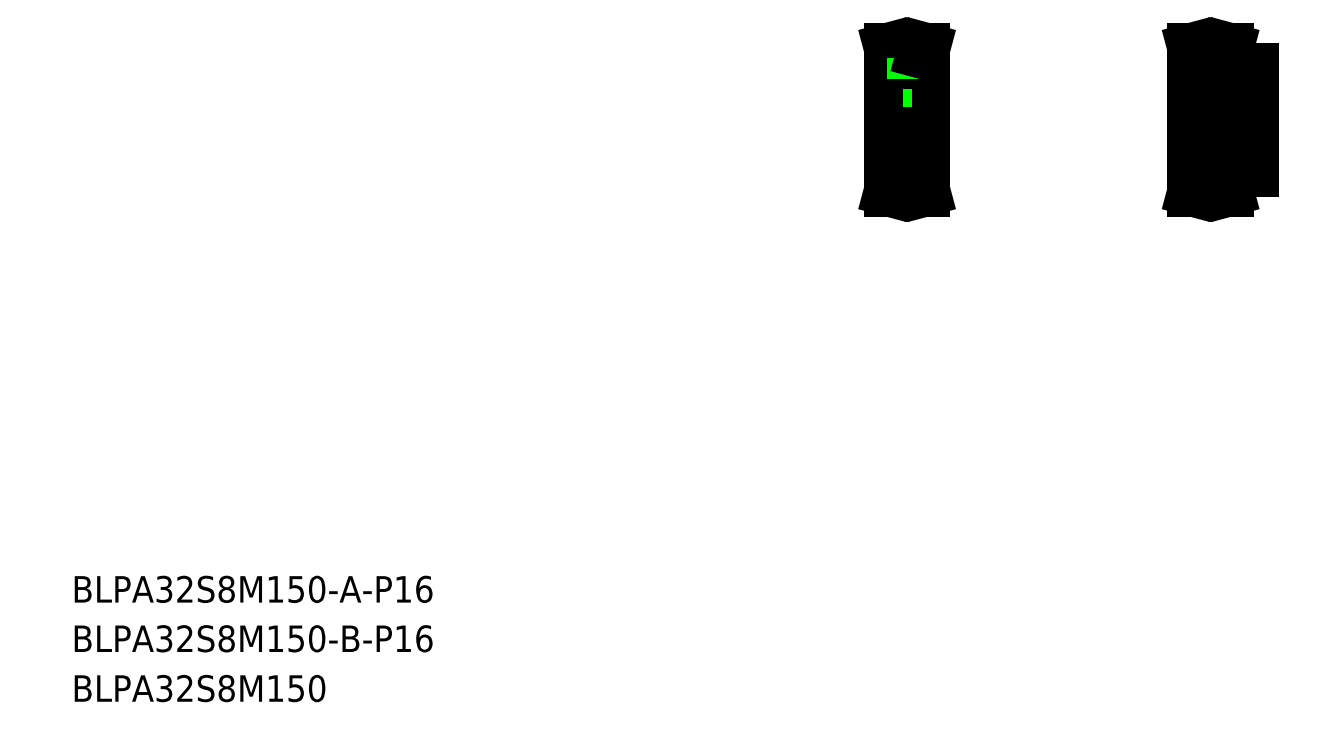
<metadata>
{"format":"dxf","ext":"dxf","renderer":"ezdxf+matplotlib","layout":"modelspace","background":"white","min_lineweight":24,"dpi":150}
</metadata>
<code>
0
SECTION
2
ENTITIES
0
TEXT
8
0
10
40
20
70.11
30
0
40
16
1
BLPA32S8M150-B-P16
0
TEXT
8
0
10
40
20
100
30
0
40
16
1
BLPA32S8M150-A-P16
0
TEXT
8
0
10
40
20
40
30
0
40
16
1
BLPA32S8M150
0
LINE
8
CENTER
10
545.6
20
435.5
30
0
11
545.6
21
397.3
31
0
0
LINE
8
0
10
543.5
20
415.3
30
0
11
543.5
21
400.3
31
0
0
LINE
8
0
10
547.6
20
415.3
30
0
11
547.6
21
400.3
31
0
0
LINE
8
0
10
543.1
20
415.3
30
0
11
543.1
21
400.3
31
0
0
LINE
8
0
10
548.1
20
415.3
30
0
11
548.1
21
400.3
31
0
0
LINE
8
0
10
556.6
20
425.8
30
0
11
556.6
21
358.8
31
0
0
LINE
8
0
10
534.6
20
425.8
30
0
11
534.6
21
358.8
31
0
0
LINE
8
CENTER
10
537.1
20
351.5
30
0
11
554.1
21
351.5
31
0
0
LINE
8
0
10
537.1
20
355
30
0
11
554.1
21
355
31
0
0
LINE
8
0
10
537.1
20
352.2
30
0
11
554.1
21
352.2
31
0
0
LINE
8
0
10
534.6
20
358.8
30
0
11
537.1
21
358.8
31
0
0
LINE
8
0
10
534.5
20
348.8
30
0
11
536.2
21
348.8
31
0
0
LINE
8
0
10
536.2
20
348.8
30
0
11
537.1
21
352.2
31
0
0
LINE
8
0
10
537.1
20
352.2
30
0
11
537.1
21
358.8
31
0
0
LINE
8
0
10
534.5
20
348.8
30
0
11
535.5
21
352.4
31
0
0
LINE
8
0
10
535.5
20
352.4
30
0
11
535.5
21
358.8
31
0
0
LINE
8
0
10
555.7
20
352.4
30
0
11
555.7
21
358.8
31
0
0
LINE
8
0
10
556.7
20
348.8
30
0
11
555.7
21
352.4
31
0
0
LINE
8
0
10
555
20
348.8
30
0
11
554.1
21
352.2
31
0
0
LINE
8
0
10
556.7
20
348.8
30
0
11
555
21
348.8
31
0
0
LINE
8
0
10
556.6
20
358.8
30
0
11
554.1
21
358.8
31
0
0
LINE
8
0
10
554.1
20
352.2
30
0
11
554.1
21
358.8
31
0
0
LINE
8
CENTER
10
524.6
20
392.3
30
0
11
566.6
21
392.3
31
0
0
LINE
8
0
10
534.6
20
384.3
30
0
11
556.6
21
384.3
31
0
0
LINE
8
0
10
534.6
20
400.3
30
0
11
556.6
21
400.3
31
0
0
LINE
8
CENTER
10
537.1
20
433
30
0
11
554.1
21
433
31
0
0
LINE
8
0
10
537.1
20
429.5
30
0
11
554.1
21
429.5
31
0
0
LINE
8
0
10
537.1
20
432.3
30
0
11
554.1
21
432.3
31
0
0
LINE
8
0
10
542.8
20
415.3
30
0
11
548.3
21
415.3
31
0
0
LINE
8
0
10
535.5
20
432.1
30
0
11
535.5
21
425.8
31
0
0
LINE
8
0
10
537.1
20
432.3
30
0
11
537.1
21
425.8
31
0
0
LINE
8
0
10
534.6
20
425.8
30
0
11
537.1
21
425.8
31
0
0
LINE
8
0
10
542.8
20
429.5
30
0
11
542.8
21
415.3
31
0
0
LINE
8
0
10
534.5
20
435.8
30
0
11
535.5
21
432.1
31
0
0
LINE
8
0
10
536.2
20
435.8
30
0
11
537.1
21
432.3
31
0
0
LINE
8
0
10
534.5
20
435.8
30
0
11
536.2
21
435.8
31
0
0
LINE
8
0
10
554.1
20
432.3
30
0
11
554.1
21
425.8
31
0
0
LINE
8
0
10
555.7
20
432.1
30
0
11
555.7
21
425.8
31
0
0
LINE
8
0
10
556.6
20
425.8
30
0
11
554.1
21
425.8
31
0
0
LINE
8
0
10
548.3
20
429.5
30
0
11
548.3
21
415.3
31
0
0
LINE
8
0
10
556.7
20
435.8
30
0
11
555
21
435.8
31
0
0
LINE
8
0
10
555
20
435.8
30
0
11
554.1
21
432.3
31
0
0
LINE
8
0
10
556.7
20
435.8
30
0
11
555.7
21
432.1
31
0
0
LINE
8
CENTER
10
747.3
20
426.3
30
0
11
747.3
21
397.8
31
0
0
LINE
8
0
10
745.2
20
423.8
30
0
11
745.2
21
400.3
31
0
0
LINE
8
0
10
744.8
20
423.8
30
0
11
744.8
21
400.3
31
0
0
LINE
8
0
10
749.3
20
423.8
30
0
11
749.3
21
400.3
31
0
0
LINE
8
0
10
749.8
20
423.8
30
0
11
749.8
21
400.3
31
0
0
LINE
8
0
10
755.3
20
423.8
30
0
11
755.3
21
360.8
31
0
0
LINE
8
0
10
718.3
20
425.8
30
0
11
718.3
21
358.8
31
0
0
LINE
8
CENTER
10
708.3
20
392.3
30
0
11
765.3
21
392.3
31
0
0
LINE
8
0
10
740.3
20
360.8
30
0
11
755.3
21
360.8
31
0
0
LINE
8
CENTER
10
720.8
20
351.5
30
0
11
737.8
21
351.5
31
0
0
LINE
8
0
10
720.8
20
352.2
30
0
11
737.8
21
352.2
31
0
0
LINE
8
0
10
720.8
20
355
30
0
11
737.8
21
355
31
0
0
LINE
8
0
10
719.2
20
352.4
30
0
11
719.2
21
358.8
31
0
0
LINE
8
0
10
718.2
20
348.8
30
0
11
719.2
21
352.4
31
0
0
LINE
8
0
10
720.8
20
352.2
30
0
11
720.8
21
358.8
31
0
0
LINE
8
0
10
719.9
20
348.8
30
0
11
720.8
21
352.2
31
0
0
LINE
8
0
10
718.2
20
348.8
30
0
11
719.9
21
348.8
31
0
0
LINE
8
0
10
718.3
20
358.8
30
0
11
720.8
21
358.8
31
0
0
LINE
8
0
10
737.8
20
352.2
30
0
11
737.8
21
358.8
31
0
0
LINE
8
0
10
740.4
20
348.8
30
0
11
738.7
21
348.8
31
0
0
LINE
8
0
10
738.7
20
348.8
30
0
11
737.8
21
352.2
31
0
0
LINE
8
0
10
740.4
20
348.8
30
0
11
739.4
21
352.4
31
0
0
LINE
8
0
10
739.4
20
352.4
30
0
11
739.4
21
358.8
31
0
0
LINE
8
0
10
740.3
20
358.8
30
0
11
737.8
21
358.8
31
0
0
LINE
8
0
10
740.3
20
360.8
30
0
11
740.3
21
358.8
31
0
0
LINE
8
0
10
718.3
20
400.3
30
0
11
755.3
21
400.3
31
0
0
LINE
8
0
10
718.3
20
384.3
30
0
11
755.3
21
384.3
31
0
0
LINE
8
0
10
718.3
20
392.3
30
0
11
718.3
21
392.3
31
0
0
LINE
8
0
10
740.3
20
423.8
30
0
11
755.3
21
423.8
31
0
0
LINE
8
0
10
720.8
20
432.3
30
0
11
720.8
21
425.8
31
0
0
LINE
8
0
10
719.2
20
432.1
30
0
11
719.2
21
425.8
31
0
0
LINE
8
0
10
739.4
20
432.1
30
0
11
739.4
21
425.8
31
0
0
LINE
8
0
10
737.8
20
432.3
30
0
11
737.8
21
425.8
31
0
0
LINE
8
0
10
720.8
20
429.5
30
0
11
737.8
21
429.5
31
0
0
LINE
8
0
10
718.3
20
425.8
30
0
11
720.8
21
425.8
31
0
0
LINE
8
0
10
718.3
20
409
30
0
11
718.3
21
409
31
0
0
LINE
8
0
10
740.3
20
425.8
30
0
11
737.8
21
425.8
31
0
0
LINE
8
0
10
740.3
20
425.8
30
0
11
740.3
21
423.8
31
0
0
LINE
8
CENTER
10
720.8
20
433
30
0
11
737.8
21
433
31
0
0
LINE
8
0
10
720.8
20
432.3
30
0
11
737.8
21
432.3
31
0
0
LINE
8
0
10
718.2
20
435.8
30
0
11
719.9
21
435.8
31
0
0
LINE
8
0
10
719.9
20
435.8
30
0
11
720.8
21
432.3
31
0
0
LINE
8
0
10
718.2
20
435.8
30
0
11
719.2
21
432.1
31
0
0
LINE
8
0
10
740.4
20
435.8
30
0
11
739.4
21
432.1
31
0
0
LINE
8
0
10
738.7
20
435.8
30
0
11
737.8
21
432.3
31
0
0
LINE
8
0
10
740.4
20
435.8
30
0
11
738.7
21
435.8
31
0
0
ENDSEC
0
EOF

</code>
